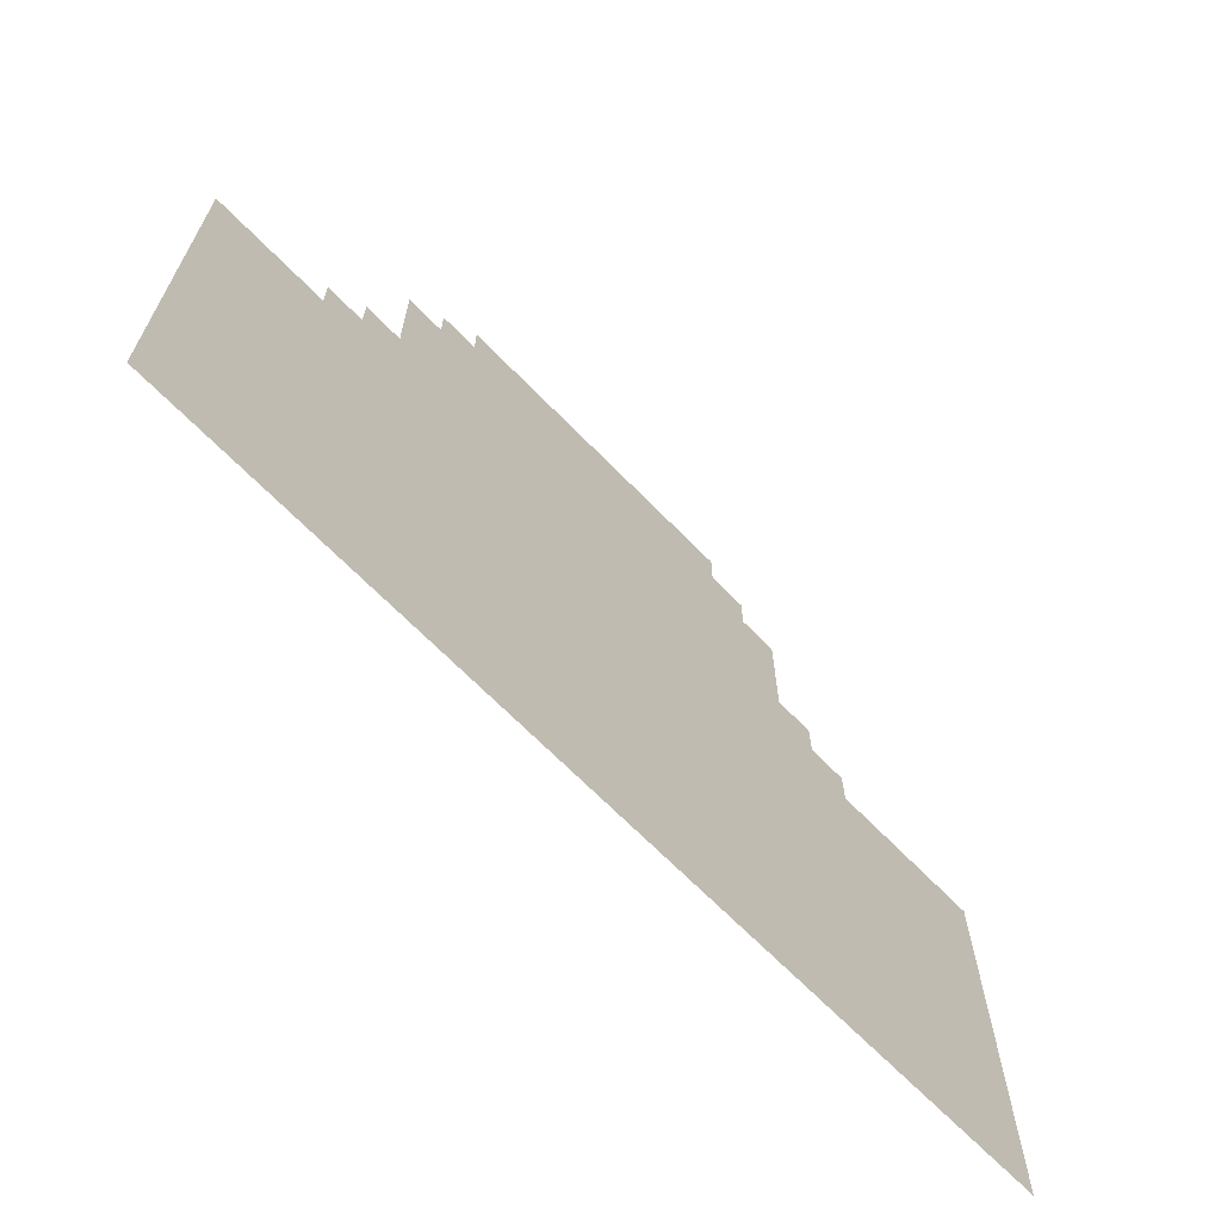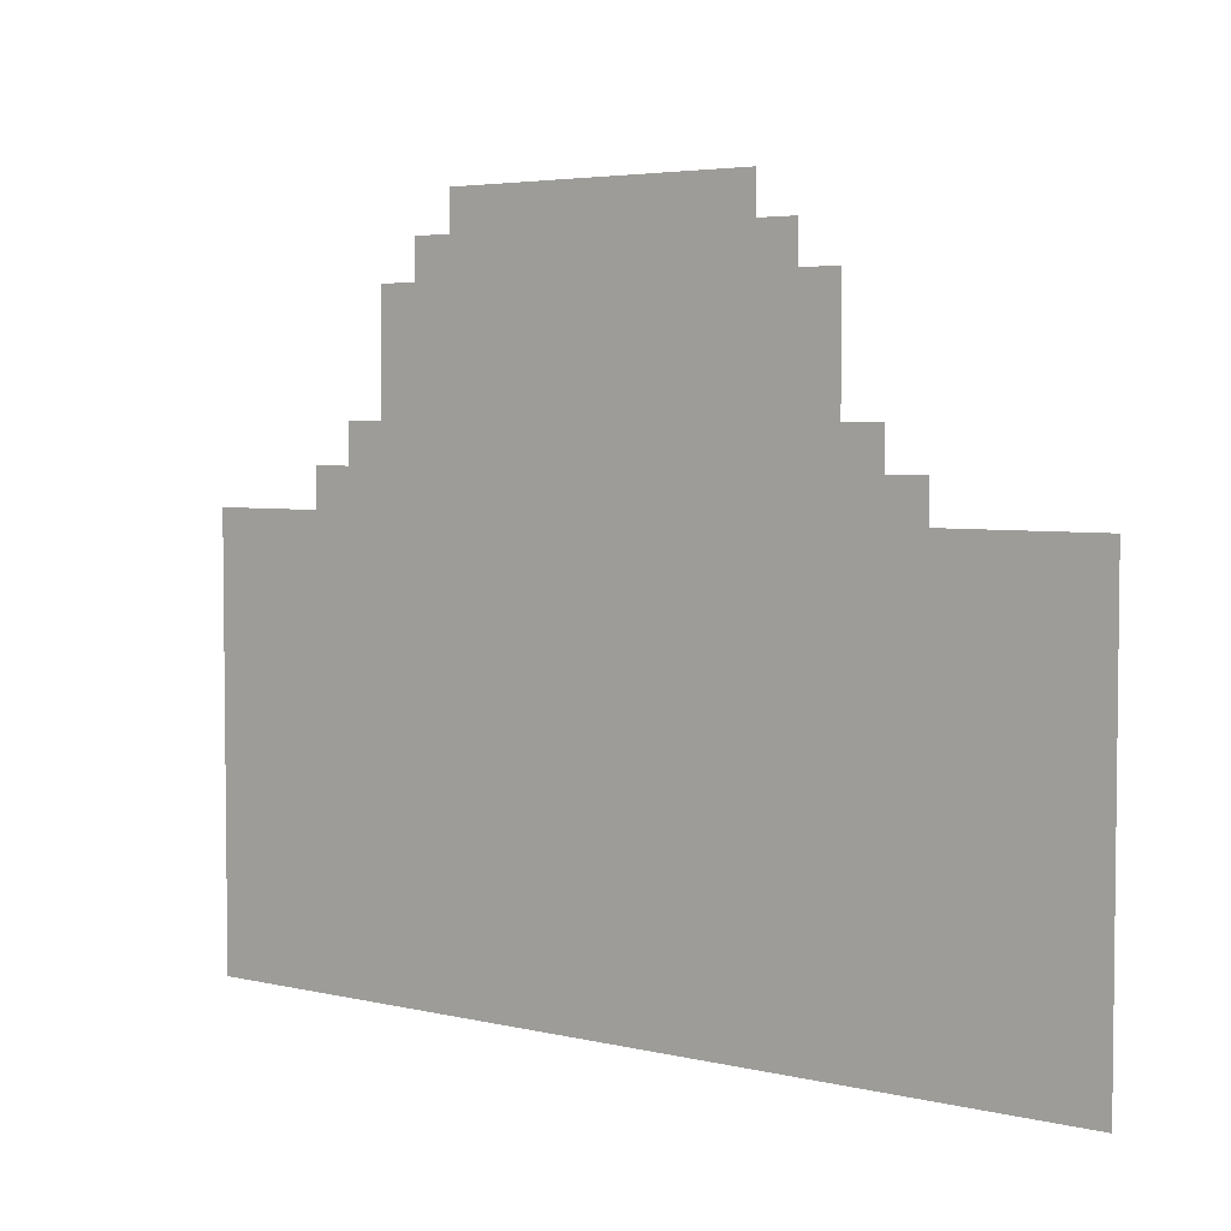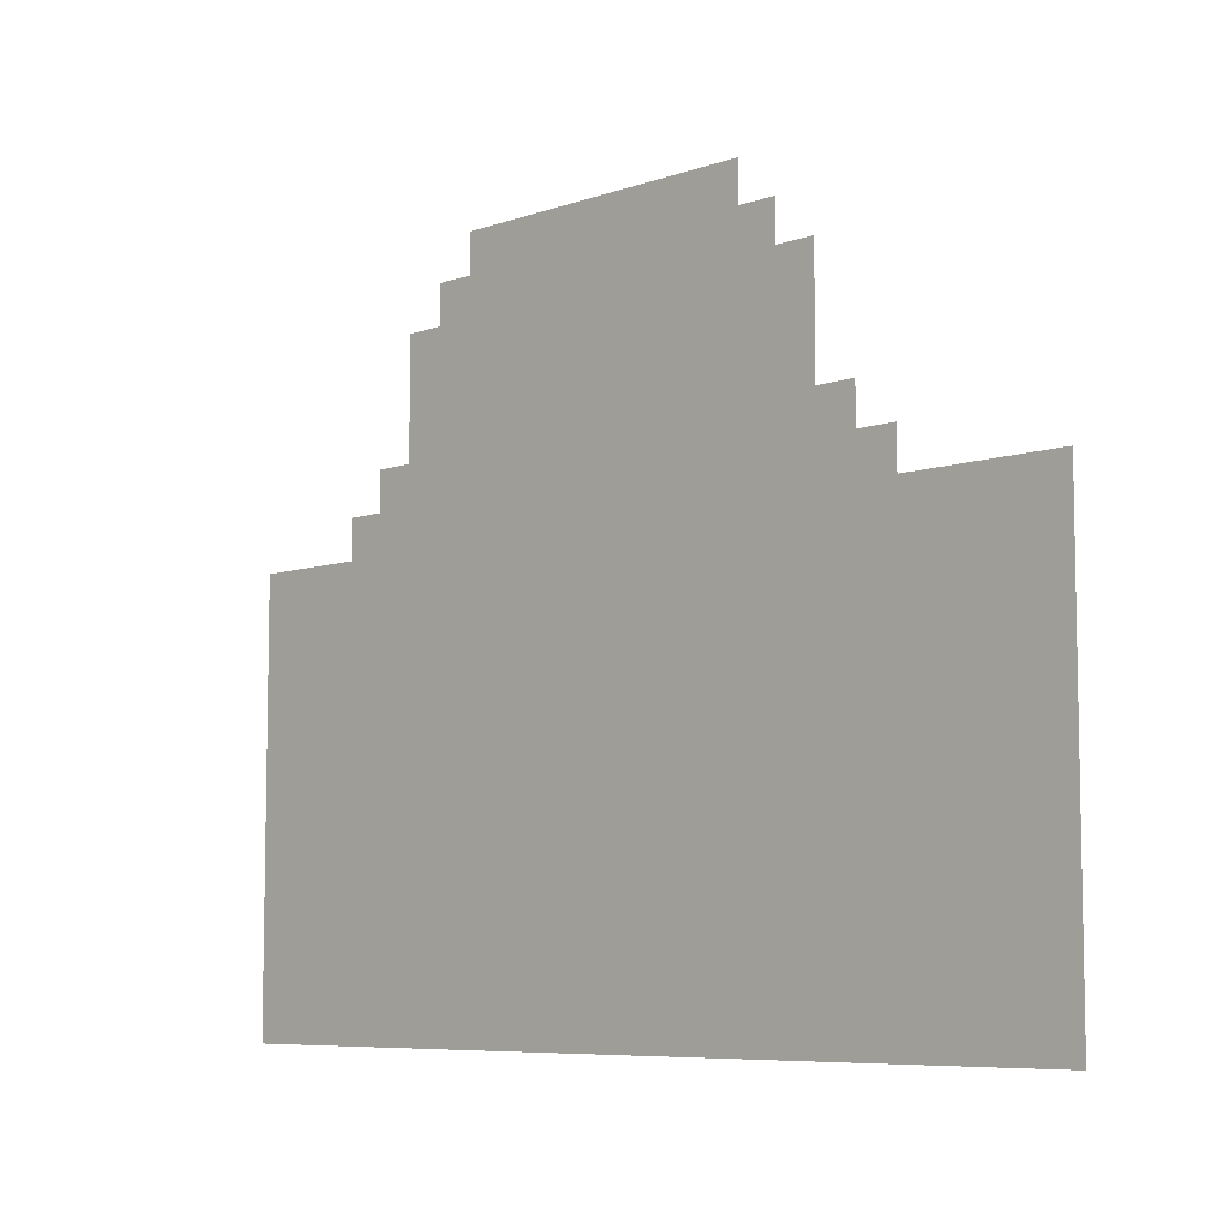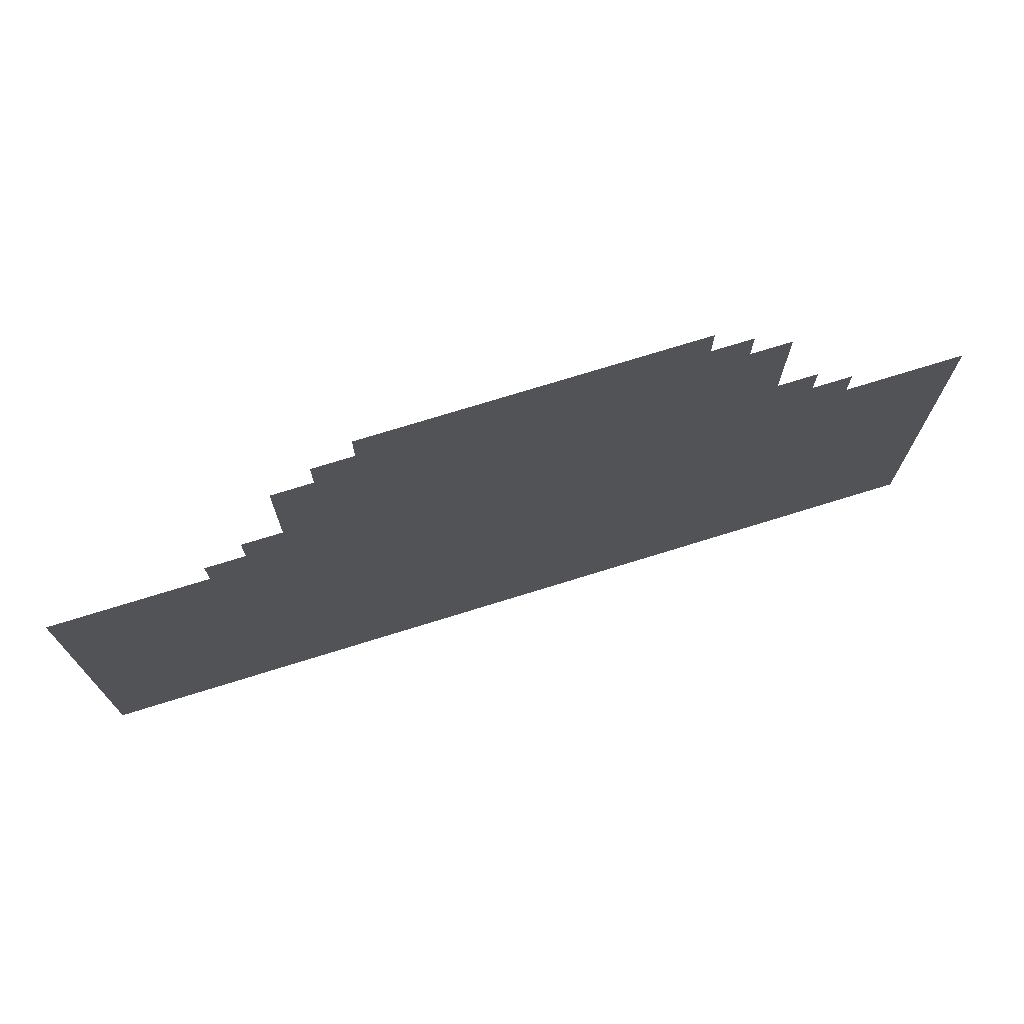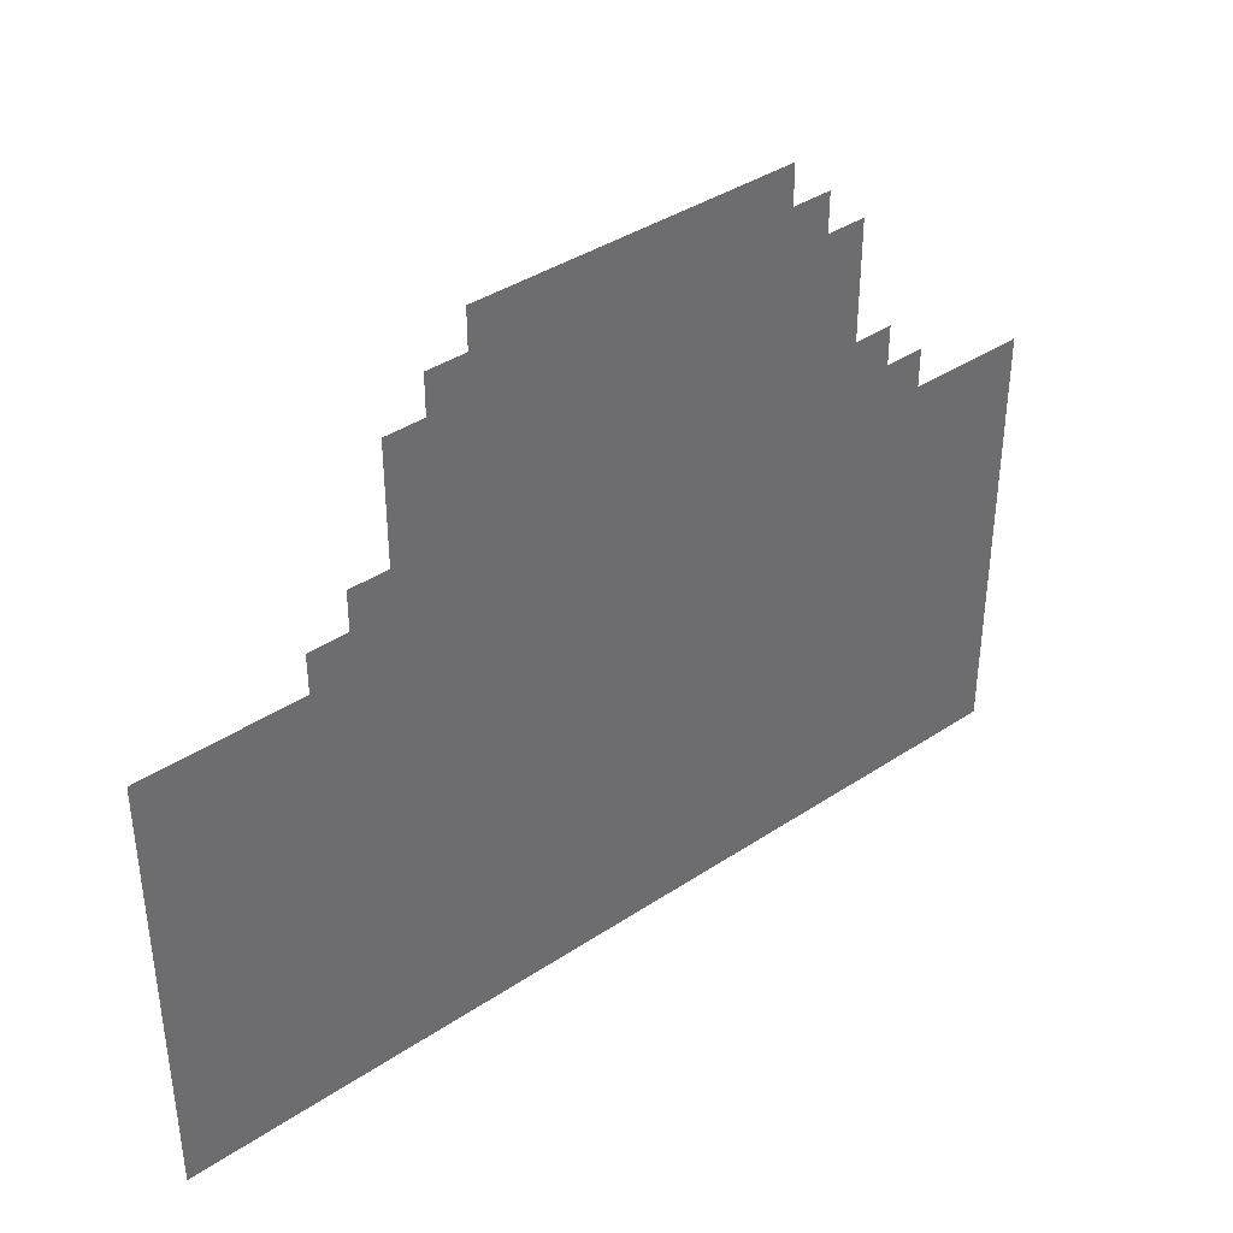
<metadata>
{"format":"obj","ext":"obj","renderer":"f3d","projection":"perspective","resolution":1024,"background":"white","views":[{"elev":-67.2,"azim":134.2,"up":"+Y"},{"elev":4.2,"azim":-142.3,"up":"+Y"},{"elev":-7.3,"azim":-135.3,"up":"+Y"},{"elev":74.1,"azim":-17.2,"up":"+Y"},{"elev":39.1,"azim":-39.7,"up":"+Y"}]}
</metadata>
<code>
v -4672 -1152 0
v -4736 -1152 0
v -4736 -1088 0
v -4672 -1088 0
v -4800 -1152 0
v -4800 -1088 0
v -4864 -1152 0
v -4864 -1088 0
v -4928 -1152 0
v -4928 -1088 0
v -4992 -1152 0
v -4992 -1088 0
v -5056 -1152 0
v -5056 -1088 0
v -5120 -1152 0
v -5120 -1088 0
v -5184 -1152 0
v -5184 -1088 0
v -4608 -1216 0
v -4672 -1216 0
v -4608 -1152 0
v -5184 -1216 0
v -5248 -1216 0
v -5248 -1152 0
v -4544 -1280 0
v -4608 -1280 0
v -4544 -1216 0
v -5248 -1280 0
v -5312 -1280 0
v -5312 -1216 0
v -4480 -1472 0
v -4544 -1472 0
v -4544 -1408 0
v -4480 -1408 0
v -5312 -1472 0
v -5376 -1472 0
v -5376 -1408 0
v -5312 -1408 0
v -4416 -1536 0
v -4480 -1536 0
v -4416 -1472 0
v -4544 -1536 0
v -5312 -1536 0
v -5376 -1536 0
v -5440 -1536 0
v -5440 -1472 0
v -4224 -1600 0
v -4288 -1600 0
v -4288 -1536 0
v -4224 -1536 0
v -4352 -1600 0
v -4352 -1536 0
v -4416 -1600 0
v -4480 -1600 0
v -4544 -1600 0
v -4608 -1600 0
v -4608 -1536 0
v -4672 -1600 0
v -4672 -1536 0
v -4736 -1600 0
v -4736 -1536 0
v -4800 -1600 0
v -4800 -1536 0
v -4864 -1600 0
v -4864 -1536 0
v -4928 -1600 0
v -4928 -1536 0
v -4992 -1600 0
v -4992 -1536 0
v -5056 -1600 0
v -5056 -1536 0
v -5120 -1600 0
v -5120 -1536 0
v -5184 -1600 0
v -5184 -1536 0
v -5248 -1600 0
v -5248 -1536 0
v -5312 -1600 0
v -5376 -1600 0
v -5440 -1600 0
v -5504 -1600 0
v -5504 -1536 0
v -5568 -1600 0
v -5568 -1536 0
v -5632 -1600 0
v -5632 -1536 0
v -5696 -1600 0
v -5696 -1536 0
v -4352 -1664 0
v -4416 -1664 0
v -4224 -1920 0
v -4288 -1920 0
v -4288 -1856 0
v -4224 -1856 0
v -4352 -1920 0
v -4352 -1856 0
v -4416 -1920 0
v -4416 -1856 0
v -4480 -1920 0
v -4480 -1856 0
v -4544 -1920 0
v -4544 -1856 0
v -4608 -1920 0
v -4608 -1856 0
v -4672 -1920 0
v -4672 -1856 0
v -4736 -1920 0
v -4736 -1856 0
v -4800 -1920 0
v -4800 -1856 0
v -4864 -1920 0
v -4864 -1856 0
v -4928 -1920 0
v -4928 -1856 0
v -4992 -1920 0
v -4992 -1856 0
v -5056 -1920 0
v -5056 -1856 0
v -5120 -1920 0
v -5120 -1856 0
v -5184 -1920 0
v -5184 -1856 0
v -5248 -1920 0
v -5248 -1856 0
v -5312 -1920 0
v -5312 -1856 0
v -5376 -1920 0
v -5376 -1856 0
v -5440 -1920 0
v -5440 -1856 0
v -5504 -1920 0
v -5504 -1856 0
v -5568 -1920 0
v -5568 -1856 0
v -5632 -1920 0
v -5632 -1856 0
v -5696 -1920 0
v -5696 -1856 0
v -4224 -1984 0
v -4288 -1984 0
v -4352 -1984 0
v -4416 -1984 0
v -4480 -1984 0
v -4544 -1984 0
v -4608 -1984 0
v -4672 -1984 0
v -4736 -1984 0
v -4800 -1984 0
v -4864 -1984 0
v -4928 -1984 0
v -4992 -1984 0
v -5056 -1984 0
v -5120 -1984 0
v -5184 -1984 0
v -5248 -1984 0
v -5312 -1984 0
v -5376 -1984 0
v -5440 -1984 0
v -5504 -1984 0
v -5568 -1984 0
v -5632 -1984 0
v -5696 -1984 0
v -4224 -2048 0
v -4288 -2048 0
v -4352 -2048 0
v -4416 -2048 0
v -4480 -2048 0
v -4544 -2048 0
v -4608 -2048 0
v -4672 -2048 0
v -4736 -2048 0
v -4800 -2048 0
v -4864 -2048 0
v -4928 -2048 0
v -4992 -2048 0
v -5056 -2048 0
v -5120 -2048 0
v -5184 -2048 0
v -5248 -2048 0
v -5312 -2048 0
v -5376 -2048 0
v -5440 -2048 0
v -5504 -2048 0
v -5568 -2048 0
v -5632 -2048 0
v -5696 -2048 0
v -4736 -1216 0
v -4800 -1216 0
v -4864 -1216 0
v -4928 -1216 0
v -4992 -1216 0
v -5056 -1216 0
v -5120 -1216 0
v -4672 -1280 0
v -4736 -1280 0
v -4800 -1280 0
v -4864 -1280 0
v -4928 -1280 0
v -4992 -1280 0
v -5056 -1280 0
v -5120 -1280 0
v -5184 -1280 0
v -4544 -1344 0
v -4608 -1344 0
v -4672 -1344 0
v -4736 -1344 0
v -4800 -1344 0
v -4864 -1344 0
v -4928 -1344 0
v -4992 -1344 0
v -5056 -1344 0
v -5120 -1344 0
v -5184 -1344 0
v -5248 -1344 0
v -5312 -1344 0
v -4608 -1408 0
v -4672 -1408 0
v -4736 -1408 0
v -4800 -1408 0
v -4864 -1408 0
v -4928 -1408 0
v -4992 -1408 0
v -5056 -1408 0
v -5120 -1408 0
v -5184 -1408 0
v -5248 -1408 0
v -4608 -1472 0
v -4672 -1472 0
v -4736 -1472 0
v -4800 -1472 0
v -4864 -1472 0
v -4928 -1472 0
v -4992 -1472 0
v -5056 -1472 0
v -5120 -1472 0
v -5184 -1472 0
v -5248 -1472 0
v -4224 -1664 0
v -4288 -1664 0
v -4480 -1664 0
v -4544 -1664 0
v -4608 -1664 0
v -4672 -1664 0
v -4736 -1664 0
v -4800 -1664 0
v -4864 -1664 0
v -4928 -1664 0
v -4992 -1664 0
v -5056 -1664 0
v -5120 -1664 0
v -5184 -1664 0
v -5248 -1664 0
v -5312 -1664 0
v -5376 -1664 0
v -5440 -1664 0
v -5504 -1664 0
v -5568 -1664 0
v -5632 -1664 0
v -5696 -1664 0
v -4224 -1728 0
v -4288 -1728 0
v -4352 -1728 0
v -4416 -1728 0
v -4480 -1728 0
v -4544 -1728 0
v -4608 -1728 0
v -4672 -1728 0
v -4736 -1728 0
v -4800 -1728 0
v -4864 -1728 0
v -4928 -1728 0
v -4992 -1728 0
v -5056 -1728 0
v -5120 -1728 0
v -5184 -1728 0
v -5248 -1728 0
v -5312 -1728 0
v -5376 -1728 0
v -5440 -1728 0
v -5504 -1728 0
v -5568 -1728 0
v -5632 -1728 0
v -5696 -1728 0
v -4224 -1792 0
v -4288 -1792 0
v -4352 -1792 0
v -4416 -1792 0
v -4480 -1792 0
v -4544 -1792 0
v -4608 -1792 0
v -4672 -1792 0
v -4736 -1792 0
v -4800 -1792 0
v -4864 -1792 0
v -4928 -1792 0
v -4992 -1792 0
v -5056 -1792 0
v -5120 -1792 0
v -5184 -1792 0
v -5248 -1792 0
v -5312 -1792 0
v -5376 -1792 0
v -5440 -1792 0
v -5504 -1792 0
v -5568 -1792 0
v -5632 -1792 0
v -5696 -1792 0
v -4224 -2112 0
v -4288 -2112 0
v -4352 -2112 0
v -4416 -2112 0
v -4480 -2112 0
v -4544 -2112 0
v -4608 -2112 0
v -4672 -2112 0
v -4736 -2112 0
v -4800 -2112 0
v -4864 -2112 0
v -4928 -2112 0
v -4992 -2112 0
v -5056 -2112 0
v -5120 -2112 0
v -5184 -2112 0
v -5248 -2112 0
v -5312 -2112 0
v -5376 -2112 0
v -5440 -2112 0
v -5504 -2112 0
v -5568 -2112 0
v -5632 -2112 0
v -5696 -2112 0
v -4224 -2176 0
v -4288 -2176 0
v -4352 -2176 0
v -4416 -2176 0
v -4480 -2176 0
v -4544 -2176 0
v -4608 -2176 0
v -4672 -2176 0
v -4736 -2176 0
v -4800 -2176 0
v -4864 -2176 0
v -4928 -2176 0
v -4992 -2176 0
v -5056 -2176 0
v -5120 -2176 0
v -5184 -2176 0
v -5248 -2176 0
v -5312 -2176 0
v -5376 -2176 0
v -5440 -2176 0
v -5504 -2176 0
v -5568 -2176 0
v -5632 -2176 0
v -5696 -2176 0
v -4224 -2240 0
v -4288 -2240 0
v -4352 -2240 0
v -4416 -2240 0
v -4480 -2240 0
v -4544 -2240 0
v -4608 -2240 0
v -4672 -2240 0
v -4736 -2240 0
v -4800 -2240 0
v -4864 -2240 0
v -4928 -2240 0
v -4992 -2240 0
v -5056 -2240 0
v -5120 -2240 0
v -5184 -2240 0
v -5248 -2240 0
v -5312 -2240 0
v -5376 -2240 0
v -5440 -2240 0
v -5504 -2240 0
v -5568 -2240 0
v -5632 -2240 0
v -5696 -2240 0
g mesh_[00]_[00]
f 1 2 3 4
f 2 5 6 3
f 5 7 8 6
f 7 9 10 8
f 9 11 12 10
f 11 13 14 12
f 13 15 16 14
f 15 17 18 16
f 19 20 1 21
f 22 23 24 17
f 25 26 19 27
f 28 29 30 23
f 31 32 33 34
f 35 36 37 38
f 39 40 31 41
f 40 42 32 31
f 43 44 36 35
f 44 45 46 36
f 47 48 49 50
f 48 51 52 49
f 51 53 39 52
f 53 54 40 39
f 54 55 42 40
f 55 56 57 42
f 56 58 59 57
f 58 60 61 59
f 60 62 63 61
f 62 64 65 63
f 64 66 67 65
f 66 68 69 67
f 68 70 71 69
f 70 72 73 71
f 72 74 75 73
f 74 76 77 75
f 76 78 43 77
f 78 79 44 43
f 79 80 45 44
f 80 81 82 45
f 81 83 84 82
f 83 85 86 84
f 85 87 88 86
f 89 90 53 51
f 91 92 93 94
f 92 95 96 93
f 95 97 98 96
f 97 99 100 98
f 99 101 102 100
f 101 103 104 102
f 103 105 106 104
f 105 107 108 106
f 107 109 110 108
f 109 111 112 110
f 111 113 114 112
f 113 115 116 114
f 115 117 118 116
f 117 119 120 118
f 119 121 122 120
f 121 123 124 122
f 123 125 126 124
f 125 127 128 126
f 127 129 130 128
f 129 131 132 130
f 131 133 134 132
f 133 135 136 134
f 135 137 138 136
f 139 140 92 91
f 140 141 95 92
f 141 142 97 95
f 142 143 99 97
f 143 144 101 99
f 144 145 103 101
f 145 146 105 103
f 146 147 107 105
f 147 148 109 107
f 148 149 111 109
f 149 150 113 111
f 150 151 115 113
f 151 152 117 115
f 152 153 119 117
f 153 154 121 119
f 154 155 123 121
f 155 156 125 123
f 156 157 127 125
f 157 158 129 127
f 158 159 131 129
f 159 160 133 131
f 160 161 135 133
f 161 162 137 135
f 163 164 140 139
f 164 165 141 140
f 165 166 142 141
f 166 167 143 142
f 167 168 144 143
f 168 169 145 144
f 169 170 146 145
f 170 171 147 146
f 171 172 148 147
f 172 173 149 148
f 173 174 150 149
f 174 175 151 150
f 175 176 152 151
f 176 177 153 152
f 177 178 154 153
f 178 179 155 154
f 179 180 156 155
f 180 181 157 156
f 181 182 158 157
f 182 183 159 158
f 183 184 160 159
f 184 185 161 160
f 185 186 162 161
g mesh_[01]_[00]
f 19 20 1 21
f 20 187 2 1
f 187 188 5 2
f 188 189 7 5
f 189 190 9 7
f 190 191 11 9
f 191 192 13 11
f 192 193 15 13
f 193 22 17 15
f 22 23 24 17
f 25 26 19 27
f 26 194 20 19
f 194 195 187 20
f 195 196 188 187
f 196 197 189 188
f 197 198 190 189
f 198 199 191 190
f 199 200 192 191
f 200 201 193 192
f 201 202 22 193
f 202 28 23 22
f 28 29 30 23
f 203 204 26 25
f 204 205 194 26
f 205 206 195 194
f 206 207 196 195
f 207 208 197 196
f 208 209 198 197
f 209 210 199 198
f 210 211 200 199
f 211 212 201 200
f 212 213 202 201
f 213 214 28 202
f 214 215 29 28
f 33 216 204 203
f 216 217 205 204
f 217 218 206 205
f 218 219 207 206
f 219 220 208 207
f 220 221 209 208
f 221 222 210 209
f 222 223 211 210
f 223 224 212 211
f 224 225 213 212
f 225 226 214 213
f 226 38 215 214
f 31 32 33 34
f 32 227 216 33
f 227 228 217 216
f 228 229 218 217
f 229 230 219 218
f 230 231 220 219
f 231 232 221 220
f 232 233 222 221
f 233 234 223 222
f 234 235 224 223
f 235 236 225 224
f 236 237 226 225
f 237 35 38 226
f 35 36 37 38
f 39 40 31 41
f 40 42 32 31
f 42 57 227 32
f 57 59 228 227
f 59 61 229 228
f 61 63 230 229
f 63 65 231 230
f 65 67 232 231
f 67 69 233 232
f 69 71 234 233
f 71 73 235 234
f 73 75 236 235
f 75 77 237 236
f 77 43 35 237
f 43 44 36 35
f 44 45 46 36
f 51 53 39 52
f 53 54 40 39
f 54 55 42 40
f 55 56 57 42
f 56 58 59 57
f 58 60 61 59
f 60 62 63 61
f 62 64 65 63
f 64 66 67 65
f 66 68 69 67
f 68 70 71 69
f 70 72 73 71
f 72 74 75 73
f 74 76 77 75
f 76 78 43 77
f 78 79 44 43
f 79 80 45 44
f 80 81 82 45
f 238 239 48 47
f 239 89 51 48
f 89 90 53 51
f 90 240 54 53
f 240 241 55 54
f 241 242 56 55
f 242 243 58 56
f 243 244 60 58
f 244 245 62 60
f 245 246 64 62
f 246 247 66 64
f 247 248 68 66
f 248 249 70 68
f 249 250 72 70
f 250 251 74 72
f 251 252 76 74
f 252 253 78 76
f 253 254 79 78
f 254 255 80 79
f 255 256 81 80
f 256 257 83 81
f 257 258 85 83
f 258 259 87 85
f 260 261 239 238
f 261 262 89 239
f 262 263 90 89
f 263 264 240 90
f 264 265 241 240
f 265 266 242 241
f 266 267 243 242
f 267 268 244 243
f 268 269 245 244
f 269 270 246 245
f 270 271 247 246
f 271 272 248 247
f 272 273 249 248
f 273 274 250 249
f 274 275 251 250
f 275 276 252 251
f 276 277 253 252
f 277 278 254 253
f 278 279 255 254
f 279 280 256 255
f 280 281 257 256
f 281 282 258 257
f 282 283 259 258
f 284 285 261 260
f 285 286 262 261
f 286 287 263 262
f 287 288 264 263
f 288 289 265 264
f 289 290 266 265
f 290 291 267 266
f 291 292 268 267
f 292 293 269 268
f 293 294 270 269
f 294 295 271 270
f 295 296 272 271
f 296 297 273 272
f 297 298 274 273
f 298 299 275 274
f 299 300 276 275
f 300 301 277 276
f 301 302 278 277
f 302 303 279 278
f 303 304 280 279
f 304 305 281 280
f 305 306 282 281
f 306 307 283 282
f 94 93 285 284
f 93 96 286 285
f 96 98 287 286
f 98 100 288 287
f 100 102 289 288
f 102 104 290 289
f 104 106 291 290
f 106 108 292 291
f 108 110 293 292
f 110 112 294 293
f 112 114 295 294
f 114 116 296 295
f 116 118 297 296
f 118 120 298 297
f 120 122 299 298
f 122 124 300 299
f 124 126 301 300
f 126 128 302 301
f 128 130 303 302
f 130 132 304 303
f 132 134 305 304
f 134 136 306 305
f 136 138 307 306
f 308 309 164 163
f 309 310 165 164
f 310 311 166 165
f 311 312 167 166
f 312 313 168 167
f 313 314 169 168
f 314 315 170 169
f 315 316 171 170
f 316 317 172 171
f 317 318 173 172
f 318 319 174 173
f 319 320 175 174
f 320 321 176 175
f 321 322 177 176
f 322 323 178 177
f 323 324 179 178
f 324 325 180 179
f 325 326 181 180
f 326 327 182 181
f 327 328 183 182
f 328 329 184 183
f 329 330 185 184
f 330 331 186 185
f 332 333 309 308
f 333 334 310 309
f 334 335 311 310
f 335 336 312 311
f 336 337 313 312
f 337 338 314 313
f 338 339 315 314
f 339 340 316 315
f 340 341 317 316
f 341 342 318 317
f 342 343 319 318
f 343 344 320 319
f 344 345 321 320
f 345 346 322 321
f 346 347 323 322
f 347 348 324 323
f 348 349 325 324
f 349 350 326 325
f 350 351 327 326
f 351 352 328 327
f 352 353 329 328
f 353 354 330 329
f 354 355 331 330
f 356 357 333 332
f 357 358 334 333
f 358 359 335 334
f 359 360 336 335
f 360 361 337 336
f 361 362 338 337
f 362 363 339 338
f 363 364 340 339
f 364 365 341 340
f 365 366 342 341
f 366 367 343 342
f 367 368 344 343
f 368 369 345 344
f 369 370 346 345
f 370 371 347 346
f 371 372 348 347
f 372 373 349 348
f 373 374 350 349
f 374 375 351 350
f 375 376 352 351
f 376 377 353 352
f 377 378 354 353
f 378 379 355 354

</code>
